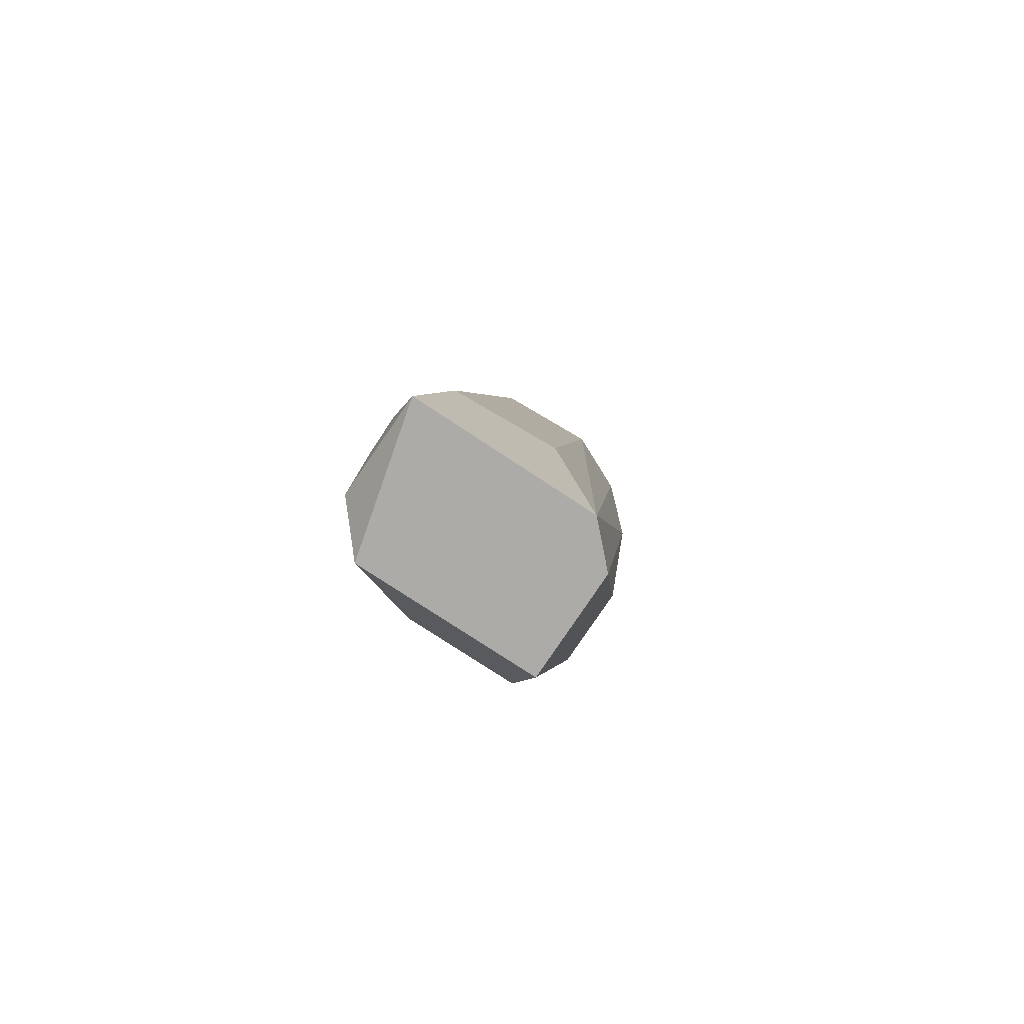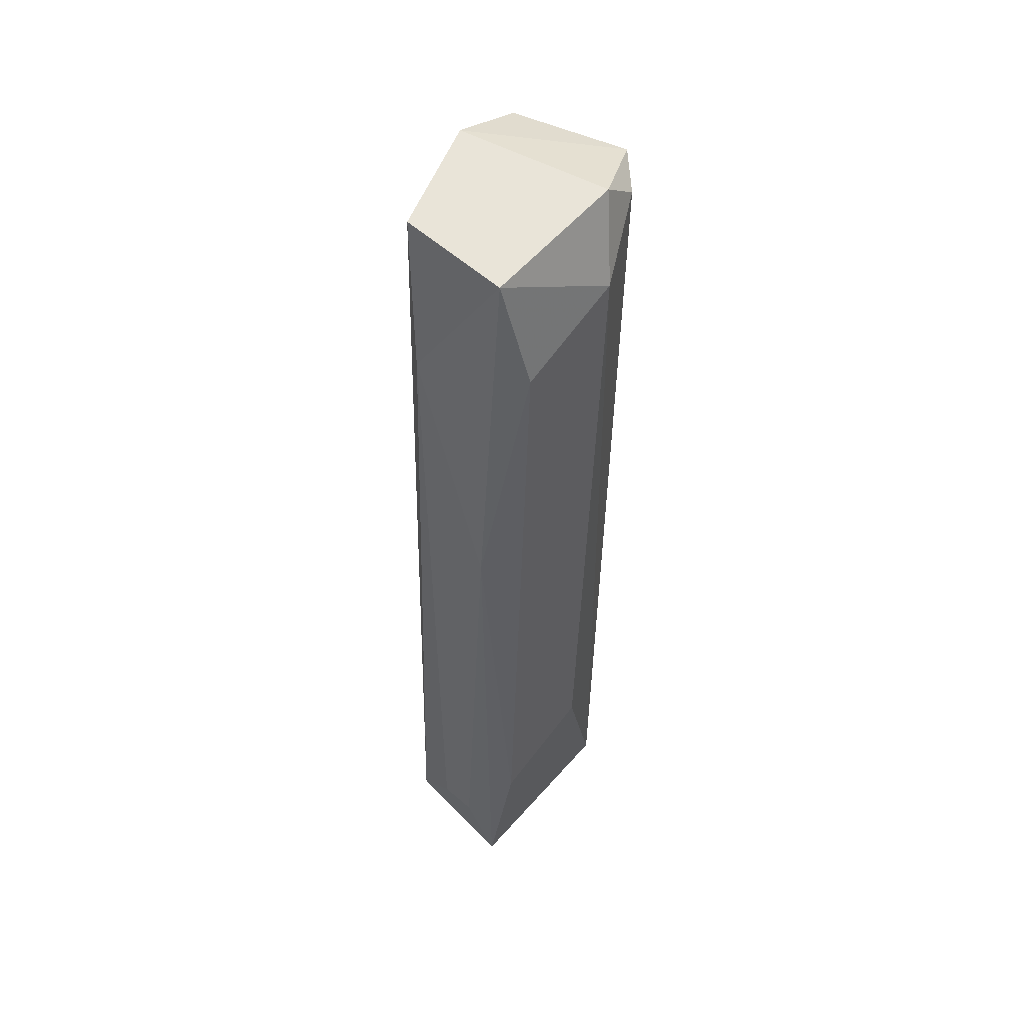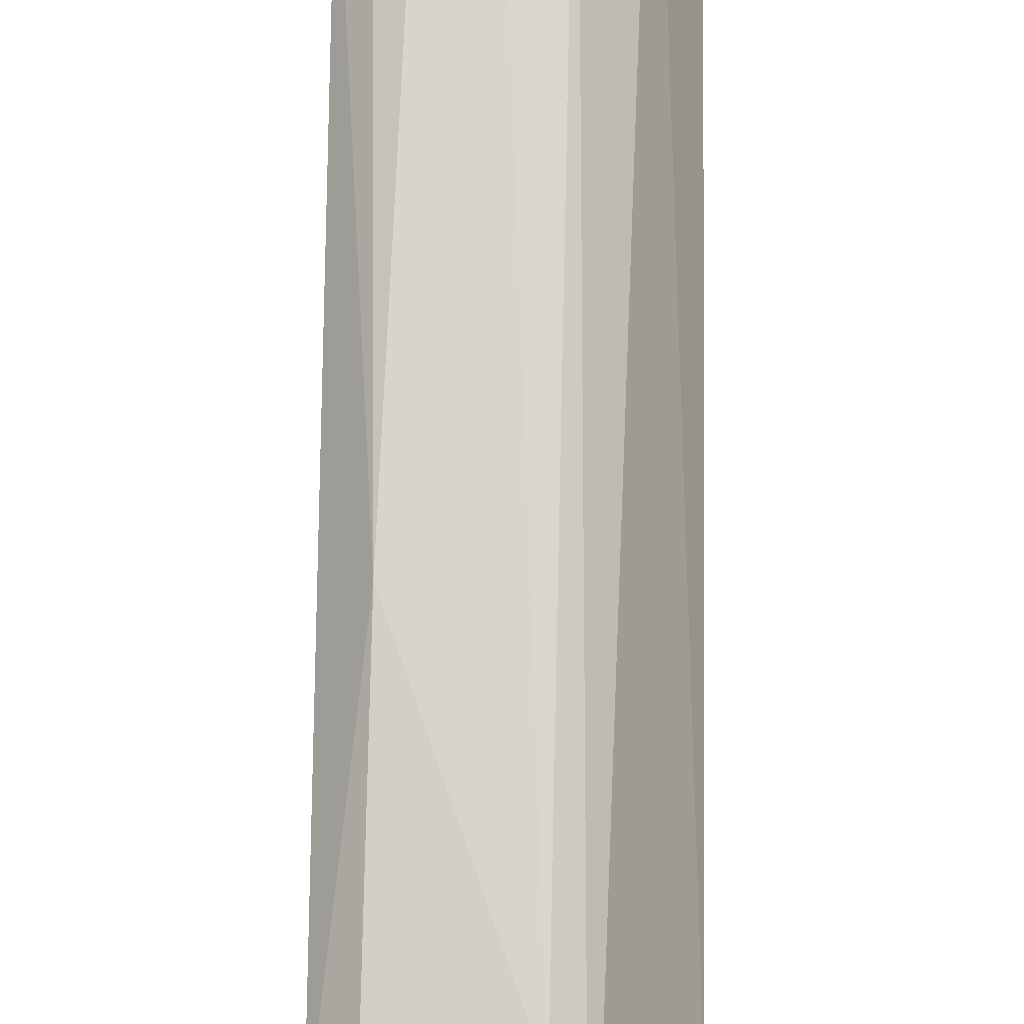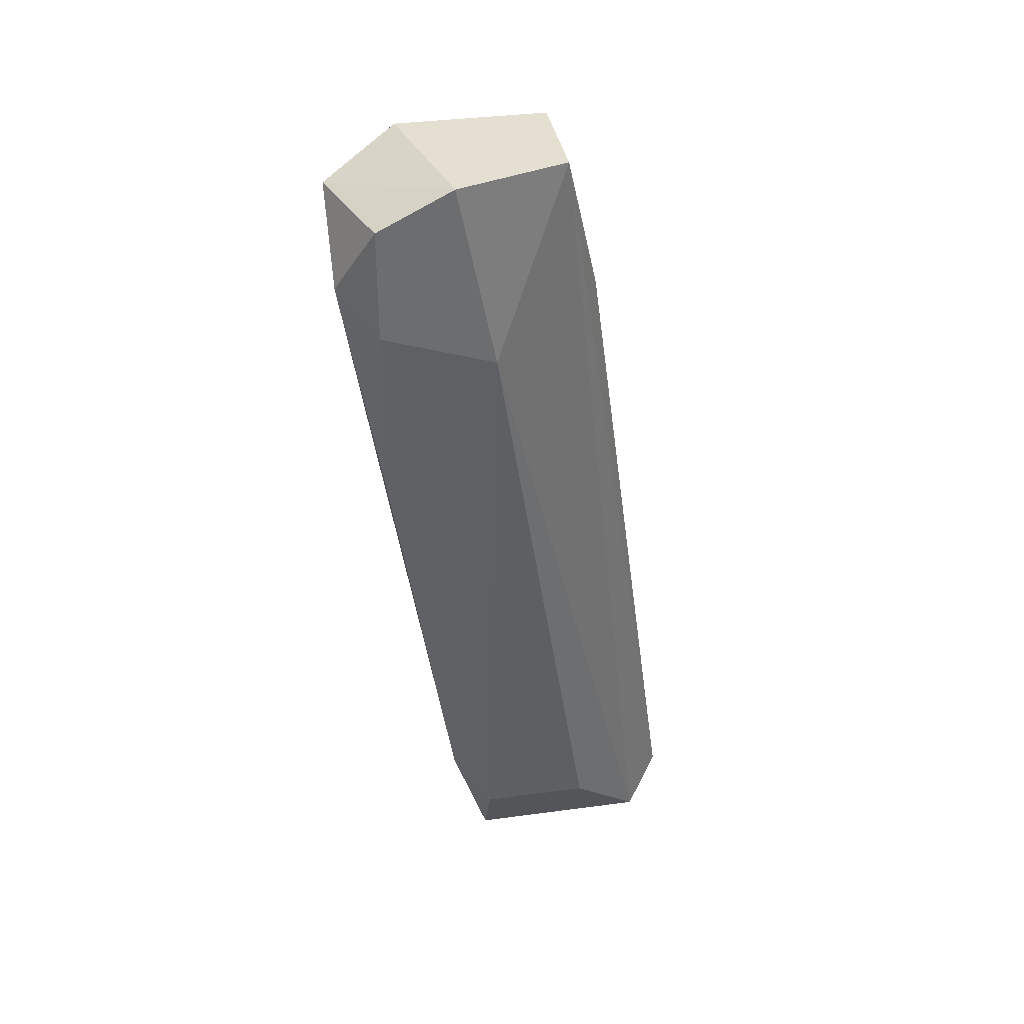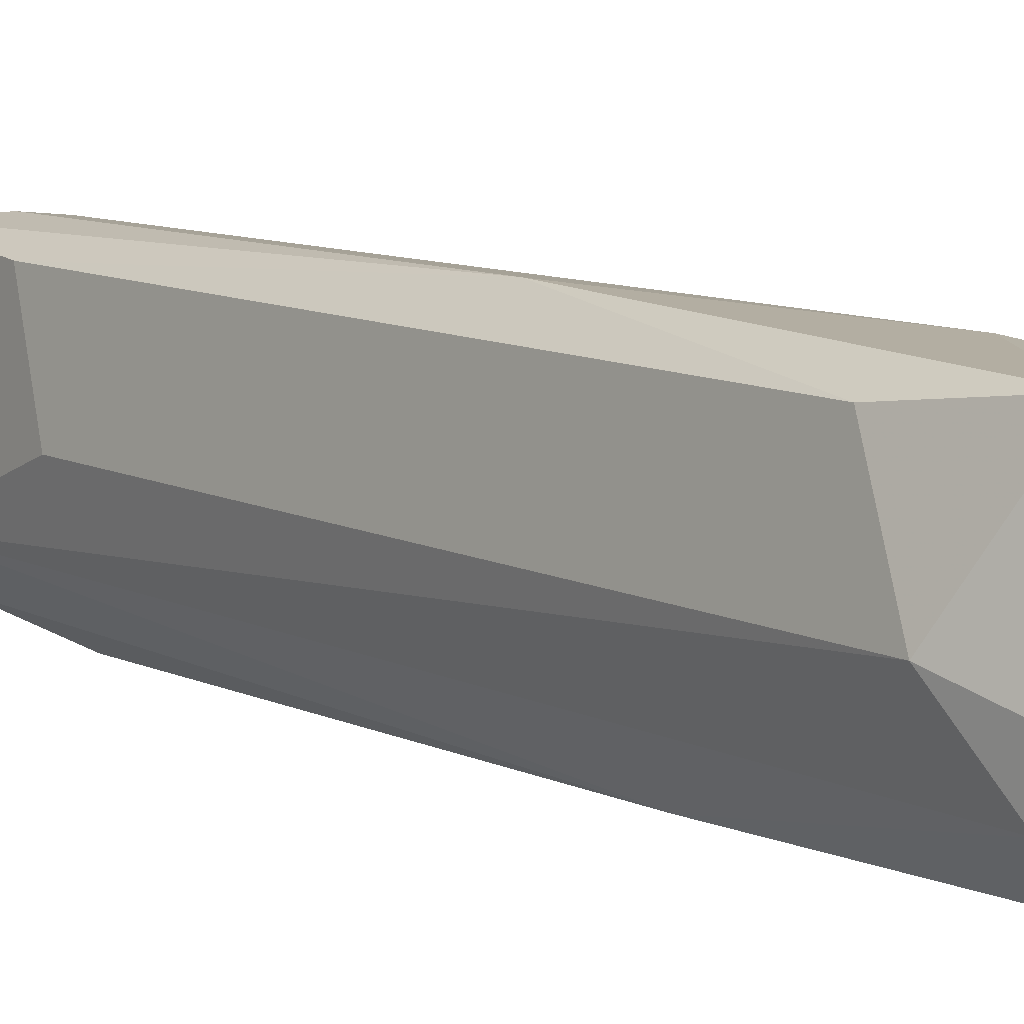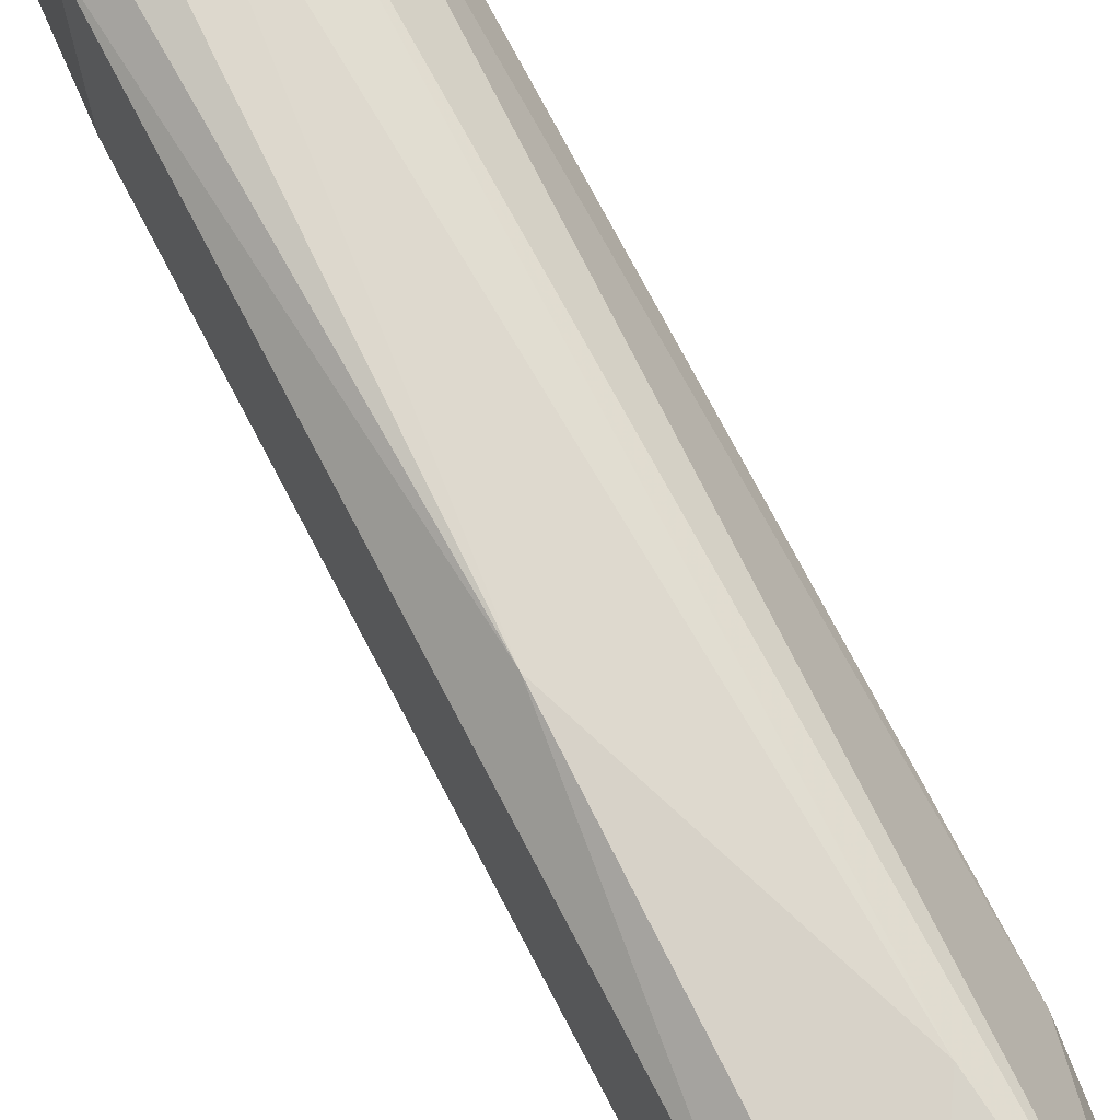
<metadata>
{"format":"obj","ext":"obj","renderer":"f3d","projection":"perspective","resolution":1024,"background":"white","views":[{"elev":-76.5,"azim":56.5,"up":"+Y"},{"elev":60.1,"azim":41.5,"up":"+Y"},{"elev":66.1,"azim":-173.0,"up":"+Z"},{"elev":36.6,"azim":-99.9,"up":"+Y"},{"elev":-1.8,"azim":146.6,"up":"+Z"},{"elev":64.7,"azim":158.2,"up":"+Z"}]}
</metadata>
<code>
v -0.1797 0.3208 -0.1704
v -0.1332 0.1907 -0.08668
v -0.1425 0.1907 -0.08668
v -0.1797 0.4046 -0.1239
v -0.1425 0.3859 -0.1518
v -0.1332 0.1721 -0.1425
v -0.1704 0.1907 -0.1146
v -0.1611 0.3952 -0.1797
v -0.1518 0.4046 -0.1239
v -0.1239 0.2093 -0.09597
v -0.189 0.3952 -0.1704
v -0.1704 0.1907 -0.1425
v -0.1611 0.1721 -0.09597
v -0.1239 0.1721 -0.1332
v -0.189 0.358 -0.1425
v -0.1239 0.1721 -0.08668
v -0.1425 0.2 -0.1518
v -0.1611 0.1721 -0.1425
v -0.1704 0.3673 -0.1146
v -0.1518 0.4046 -0.161
v -0.1425 0.3767 -0.1239
v -0.1239 0.2186 -0.1239
v -0.1518 0.1814 -0.08668
v -0.189 0.3673 -0.1704
v -0.1797 0.3767 -0.1797
v -0.1425 0.3115 -0.1053
v -0.189 0.4046 -0.1518
v -0.1518 0.3952 -0.1704
v -0.1518 0.3301 -0.1704
v -0.1611 0.2 -0.1518
f 25 17 30
f 7 12 13
f 13 6 14
f 12 7 15
f 13 4 15
f 7 13 15
f 2 3 16
f 14 10 16
f 13 14 16
f 6 13 18
f 13 12 18
f 17 6 18
f 9 4 19
f 4 9 20
f 9 5 20
f 5 9 21
f 21 10 22
f 14 5 22
f 10 14 22
f 5 21 22
f 4 13 23
f 16 3 23
f 13 16 23
f 3 19 23
f 19 4 23
f 1 12 24
f 15 11 24
f 12 15 24
f 11 8 25
f 1 24 25
f 24 11 25
f 3 2 26
f 2 16 26
f 16 10 26
f 19 3 26
f 9 19 26
f 21 9 26
f 10 21 26
f 8 11 27
f 15 4 27
f 11 15 27
f 20 8 27
f 4 20 27
f 5 14 28
f 20 5 28
f 8 20 28
f 14 6 29
f 6 17 29
f 25 8 29
f 17 25 29
f 28 14 29
f 8 28 29
f 12 1 30
f 18 12 30
f 17 18 30
f 1 25 30

</code>
